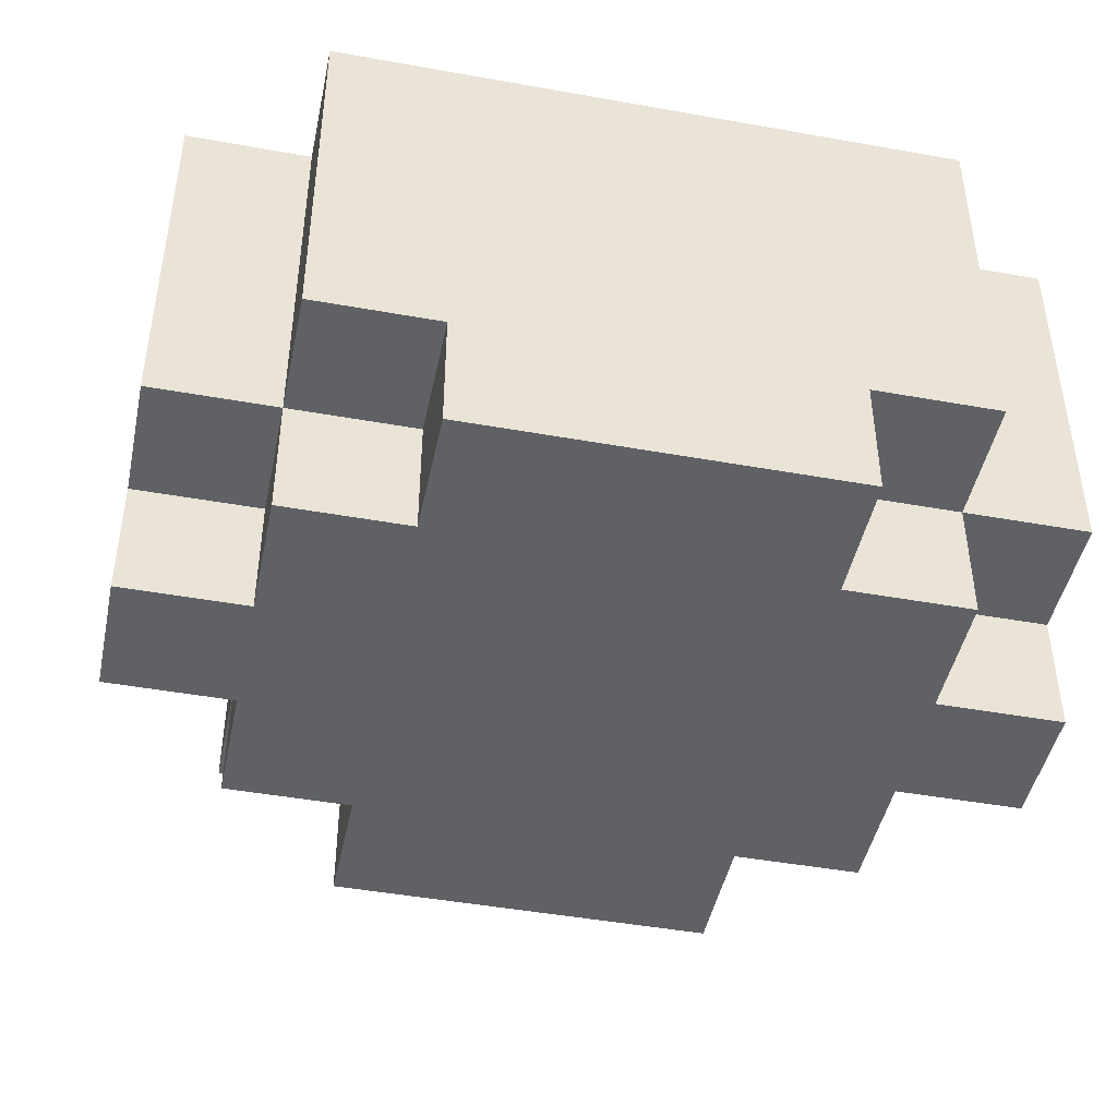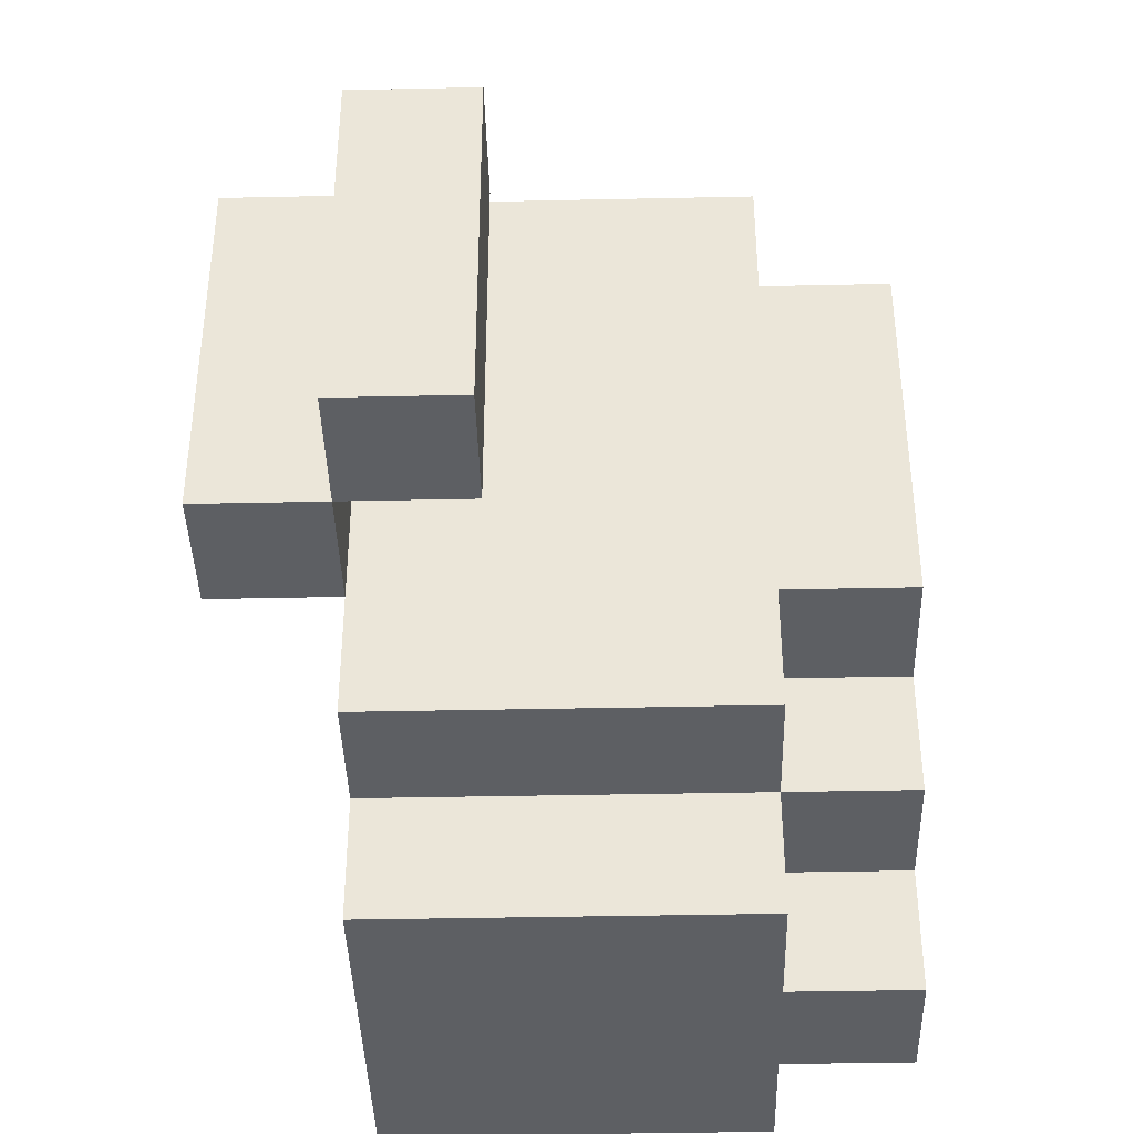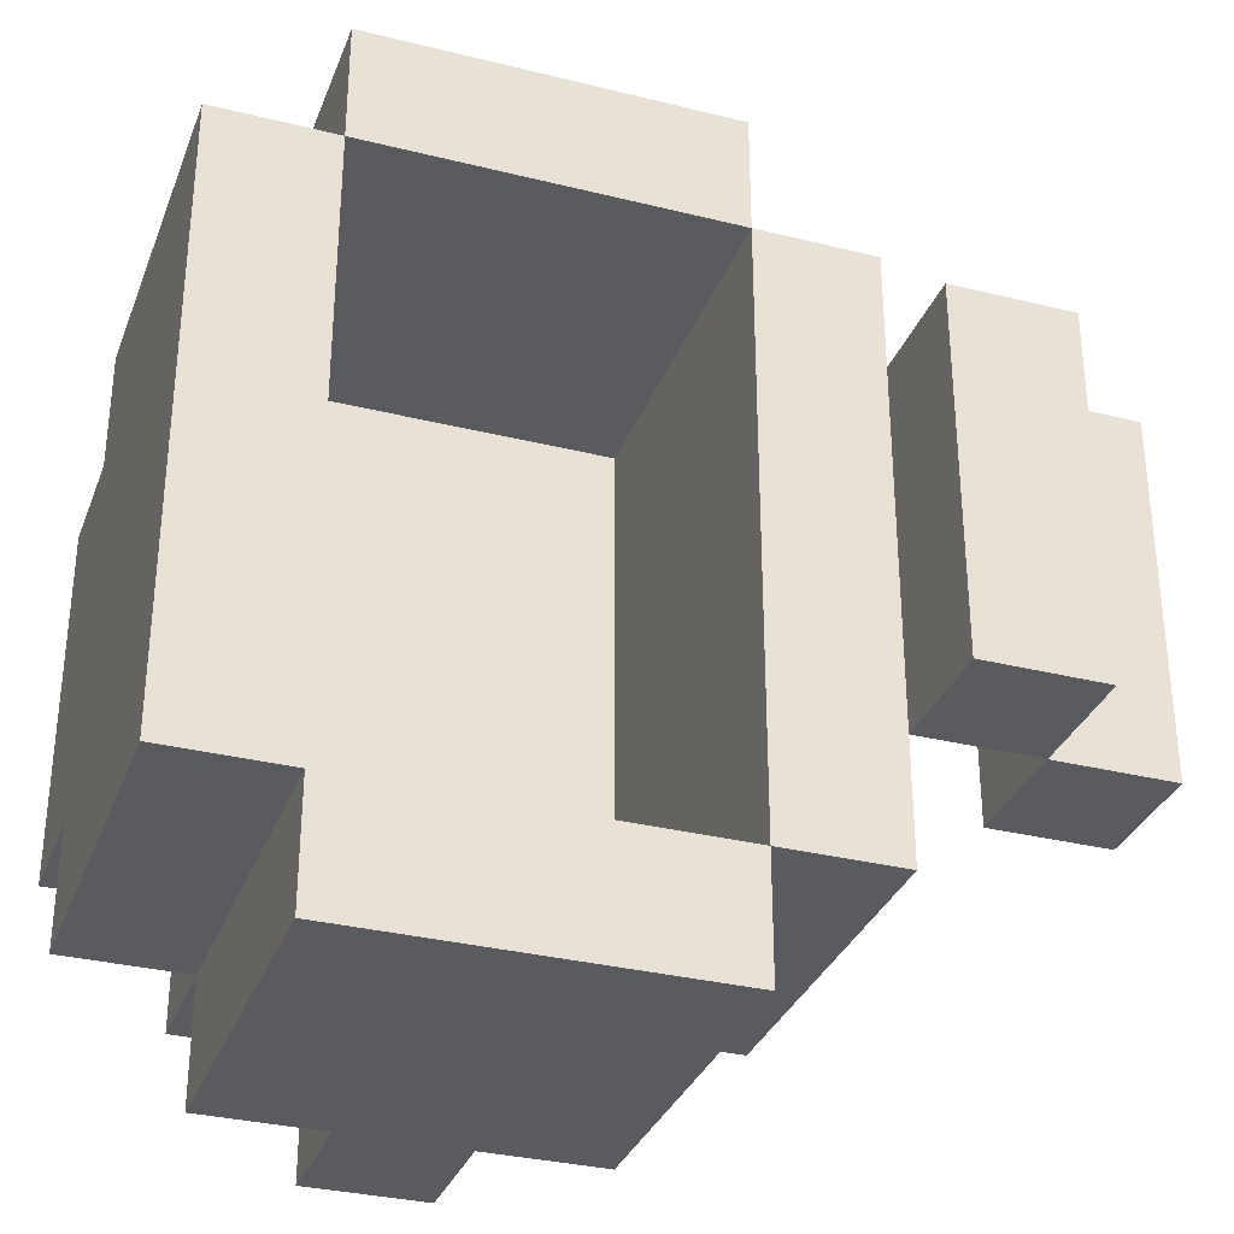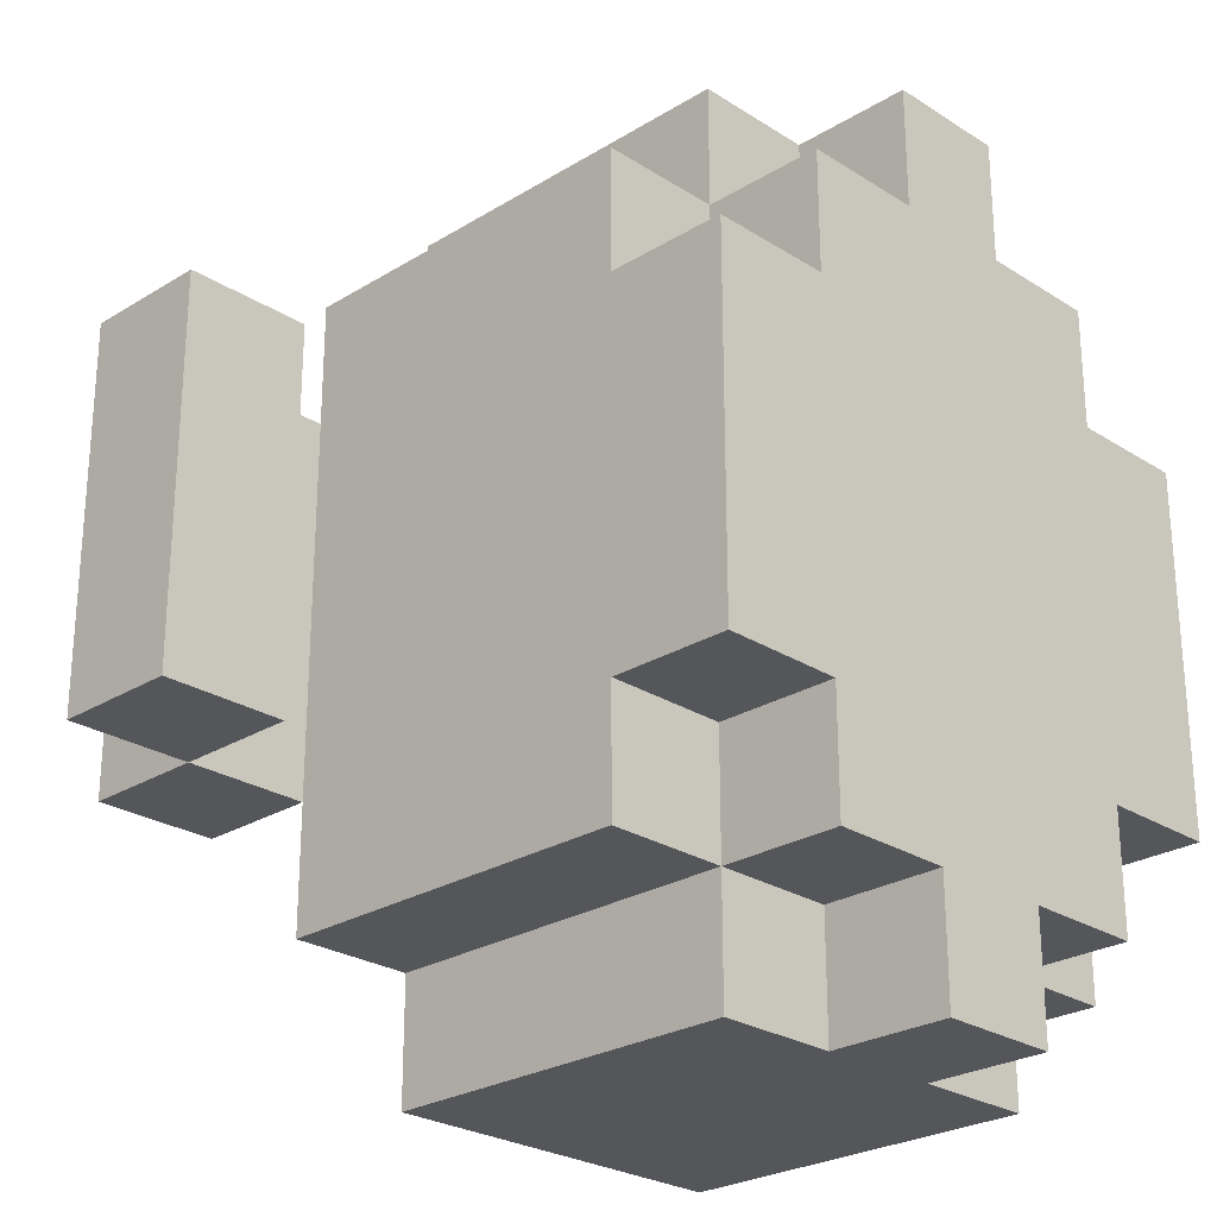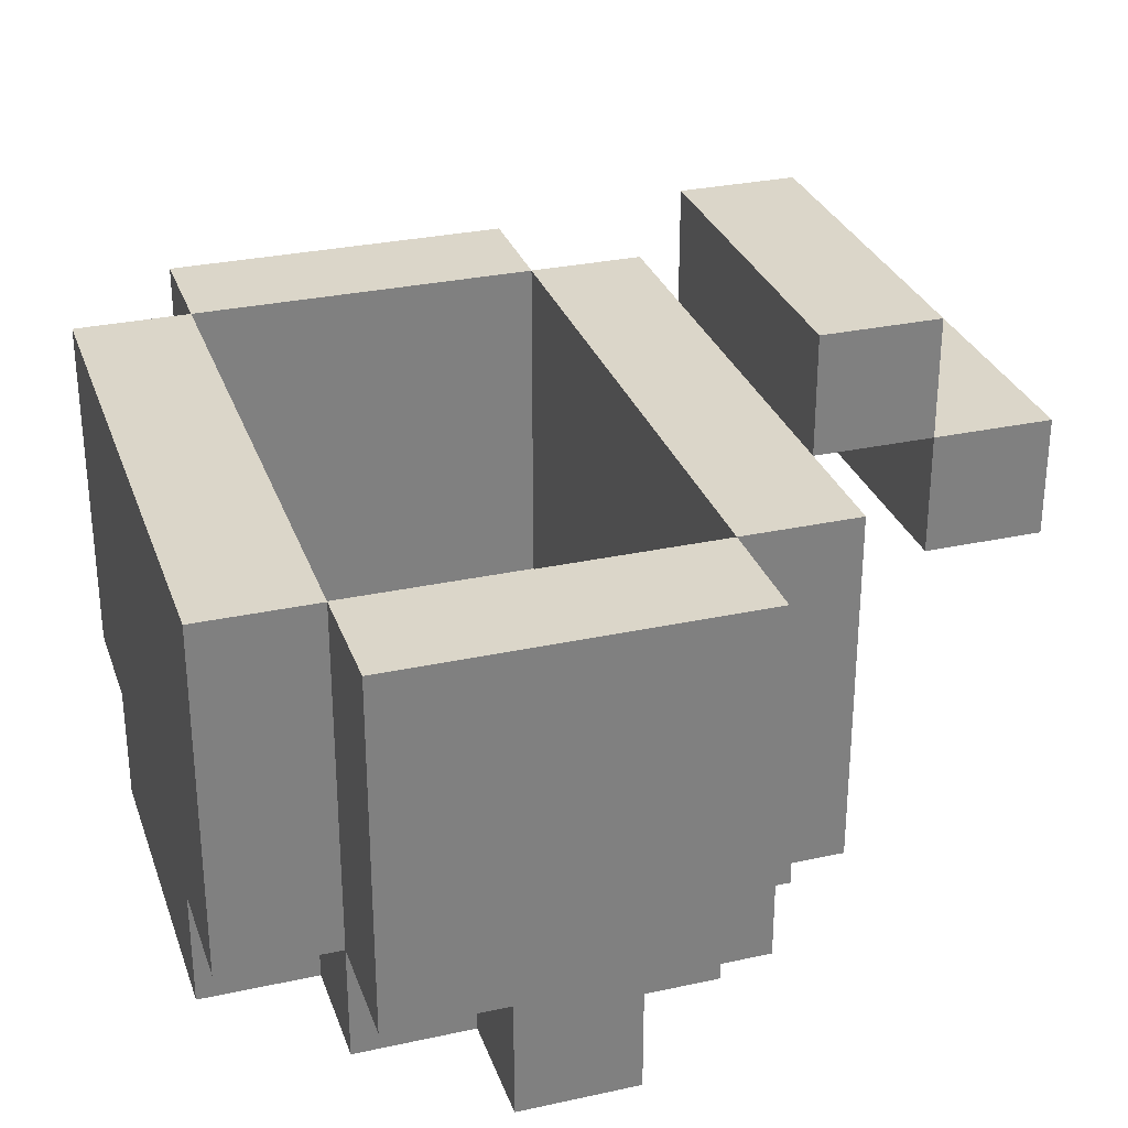
<metadata>
{"format":"obj","ext":"obj","renderer":"f3d","projection":"perspective","resolution":1024,"background":"white","views":[{"elev":-45.6,"azim":78.3,"up":"+Y"},{"elev":-40.1,"azim":-88.5,"up":"+Z"},{"elev":-32.5,"azim":160.9,"up":"+Z"},{"elev":-25.7,"azim":-45.5,"up":"+Z"},{"elev":29.8,"azim":162.3,"up":"+Y"}]}
</metadata>
<code>
o
v -0.2 1.4 0.2
v -0.2 1.4 -0.1
v -0.2 1.5 0.2
v -0.2 1.5 -0.1
v -0.1 1.5 0.2
v -0.1 1.5 -0.1
v -0.1 1.6 0.2
v -0.1 1.6 -0.1
v 0 1.1 0.2
v 0 1.1 -0.1
v 0 1.2 0.3
v 0 1.2 0.2
v 0 1.2 0.1
v 0 1.2 0
v 0 1.2 -0.1
v 0 1.2 -0.2
v 0 1.3 0.3
v 0 1.3 0.2
v 0 1.3 0.1
v 0 1.3 0
v 0 1.3 -0.1
v 0 1.3 -0.2
v 0 1.4 0.3
v 0 1.4 0.2
v 0 1.4 0.1
v 0 1.4 0
v 0 1.4 -0.1
v 0 1.4 -0.2
v 0 1.5 0.3
v 0 1.5 0.2
v 0 1.5 -0.1
v 0 1.5 -0.2
v 0.1 1.1 0.3
v 0.1 1.1 0.2
v 0.1 1.1 -0.1
v 0.1 1.1 -0.2
v 0.1 1.2 0.4
v 0.1 1.2 0.3
v 0.1 1.2 0.2
v 0.1 1.2 -0.1
v 0.1 1.2 -0.2
v 0.1 1.2 -0.3
v 0.1 1.3 0.4
v 0.1 1.3 0.3
v 0.1 1.3 -0.2
v 0.1 1.3 -0.3
v 0.1 1.4 0.3
v 0.1 1.4 -0.2
v 0.1 1.5 0.4
v 0.1 1.5 0.3
v 0.1 1.5 -0.2
v 0.1 1.5 -0.3
v 0.2 1.1 0.4
v 0.2 1.1 0.3
v 0.2 1.1 -0.2
v 0.2 1.1 -0.3
v 0.2 1.2 0.4
v 0.2 1.2 0.3
v 0.2 1.2 -0.2
v 0.2 1.2 -0.3
v 0.4 1.2 0.3
v 0.4 1.2 0.2
v 0.4 1.2 0.1
v 0.4 1.2 0
v 0.4 1.2 -0.1
v 0.4 1.2 -0.2
v 0.4 1.3 0.3
v 0.4 1.3 0.2
v 0.4 1.3 0.1
v 0.4 1.3 0
v 0.4 1.3 -0.1
v 0.4 1.3 -0.2
v 0.4 1.4 0.3
v 0.4 1.4 0.2
v 0.4 1.4 0.1
v 0.4 1.4 0
v 0.4 1.4 -0.1
v 0.4 1.4 -0.2
v 0.4 1.5 0.3
v 0.4 1.5 -0.2
v -0.1 1.4 0.2
v -0.1 1.4 -0.1
v -0.1 1.5 0.2
v -0.1 1.5 -0.1
v 0 1.5 0.2
v 0 1.5 -0.1
v 0 1.6 0.2
v 0 1.6 -0.1
v 0.1 1.2 0.3
v 0.1 1.2 0.2
v 0.1 1.2 0.1
v 0.1 1.2 0
v 0.1 1.2 -0.1
v 0.1 1.2 -0.2
v 0.1 1.3 0.3
v 0.1 1.3 0.2
v 0.1 1.3 0.1
v 0.1 1.3 0
v 0.1 1.3 -0.1
v 0.1 1.3 -0.2
v 0.1 1.4 0.3
v 0.1 1.4 0.2
v 0.1 1.4 0.1
v 0.1 1.4 0
v 0.1 1.4 -0.1
v 0.1 1.4 -0.2
v 0.1 1.5 0.3
v 0.1 1.5 -0.2
v 0.3 1.1 0.4
v 0.3 1.1 0.3
v 0.3 1.1 -0.2
v 0.3 1.1 -0.3
v 0.3 1.2 0.4
v 0.3 1.2 0.3
v 0.3 1.2 -0.2
v 0.3 1.2 -0.3
v 0.4 1.1 0.3
v 0.4 1.1 0.2
v 0.4 1.1 -0.1
v 0.4 1.1 -0.2
v 0.4 1.2 0.4
v 0.4 1.2 0.3
v 0.4 1.2 0.2
v 0.4 1.2 -0.1
v 0.4 1.2 -0.2
v 0.4 1.2 -0.3
v 0.4 1.3 0.4
v 0.4 1.3 0.3
v 0.4 1.3 -0.2
v 0.4 1.3 -0.3
v 0.4 1.4 0.3
v 0.4 1.4 -0.2
v 0.4 1.5 0.4
v 0.4 1.5 0.3
v 0.4 1.5 -0.2
v 0.4 1.5 -0.3
v 0.5 1.1 0.2
v 0.5 1.1 -0.1
v 0.5 1.2 0.3
v 0.5 1.2 0.2
v 0.5 1.2 0.1
v 0.5 1.2 0
v 0.5 1.2 -0.1
v 0.5 1.2 -0.2
v 0.5 1.3 0.3
v 0.5 1.3 0.2
v 0.5 1.3 0.1
v 0.5 1.3 0
v 0.5 1.3 -0.1
v 0.5 1.3 -0.2
v 0.5 1.4 0.3
v 0.5 1.4 0.2
v 0.5 1.4 0.1
v 0.5 1.4 0
v 0.5 1.4 -0.1
v 0.5 1.4 -0.2
v 0.5 1.5 0.3
v 0.5 1.5 -0.2
v 0.1 1.2 0.4
v 0.1 1.3 0.4
v 0.1 1.5 0.4
v 0.2 1.1 0.4
v 0.2 1.2 0.4
v 0.2 1.3 0.4
v 0.2 1.4 0.4
v 0.3 1.1 0.4
v 0.3 1.2 0.4
v 0.3 1.3 0.4
v 0.3 1.4 0.4
v 0.4 1.2 0.4
v 0.4 1.3 0.4
v 0.4 1.5 0.4
v 0 1.2 0.3
v 0 1.3 0.3
v 0 1.4 0.3
v 0 1.5 0.3
v 0.1 1.1 0.3
v 0.1 1.2 0.3
v 0.1 1.3 0.3
v 0.1 1.4 0.3
v 0.1 1.5 0.3
v 0.2 1.1 0.3
v 0.2 1.2 0.3
v 0.3 1.1 0.3
v 0.3 1.2 0.3
v 0.4 1.1 0.3
v 0.4 1.2 0.3
v 0.4 1.3 0.3
v 0.4 1.4 0.3
v 0.4 1.5 0.3
v 0.5 1.2 0.3
v 0.5 1.3 0.3
v 0.5 1.4 0.3
v 0.5 1.5 0.3
v -0.2 1.4 0.2
v -0.2 1.5 0.2
v -0.1 1.4 0.2
v -0.1 1.5 0.2
v -0.1 1.6 0.2
v 0 1.1 0.2
v 0 1.2 0.2
v 0 1.5 0.2
v 0 1.6 0.2
v 0.1 1.1 0.2
v 0.1 1.2 0.2
v 0.4 1.1 0.2
v 0.4 1.2 0.2
v 0.5 1.1 0.2
v 0.5 1.2 0.2
v 0.1 1.2 -0.2
v 0.1 1.3 -0.2
v 0.1 1.4 -0.2
v 0.1 1.5 -0.2
v 0.2 1.2 -0.2
v 0.2 1.3 -0.2
v 0.2 1.4 -0.2
v 0.3 1.2 -0.2
v 0.3 1.3 -0.2
v 0.3 1.4 -0.2
v 0.4 1.2 -0.2
v 0.4 1.3 -0.2
v 0.4 1.4 -0.2
v 0.4 1.5 -0.2
v 0.1 1.2 0.3
v 0.1 1.3 0.3
v 0.1 1.4 0.3
v 0.1 1.5 0.3
v 0.2 1.2 0.3
v 0.2 1.3 0.3
v 0.2 1.4 0.3
v 0.3 1.2 0.3
v 0.3 1.3 0.3
v 0.3 1.4 0.3
v 0.4 1.2 0.3
v 0.4 1.3 0.3
v 0.4 1.4 0.3
v 0.4 1.5 0.3
v -0.2 1.4 -0.1
v -0.2 1.5 -0.1
v -0.1 1.4 -0.1
v -0.1 1.5 -0.1
v -0.1 1.6 -0.1
v 0 1.1 -0.1
v 0 1.2 -0.1
v 0 1.5 -0.1
v 0 1.6 -0.1
v 0.1 1.1 -0.1
v 0.1 1.2 -0.1
v 0.4 1.1 -0.1
v 0.4 1.2 -0.1
v 0.5 1.1 -0.1
v 0.5 1.2 -0.1
v 0 1.2 -0.2
v 0 1.3 -0.2
v 0 1.4 -0.2
v 0 1.5 -0.2
v 0.1 1.1 -0.2
v 0.1 1.2 -0.2
v 0.1 1.3 -0.2
v 0.1 1.4 -0.2
v 0.1 1.5 -0.2
v 0.2 1.1 -0.2
v 0.2 1.2 -0.2
v 0.3 1.1 -0.2
v 0.3 1.2 -0.2
v 0.4 1.1 -0.2
v 0.4 1.2 -0.2
v 0.4 1.3 -0.2
v 0.4 1.4 -0.2
v 0.4 1.5 -0.2
v 0.5 1.2 -0.2
v 0.5 1.3 -0.2
v 0.5 1.4 -0.2
v 0.5 1.5 -0.2
v 0.1 1.2 -0.3
v 0.1 1.3 -0.3
v 0.1 1.5 -0.3
v 0.2 1.1 -0.3
v 0.2 1.2 -0.3
v 0.2 1.3 -0.3
v 0.2 1.4 -0.3
v 0.3 1.1 -0.3
v 0.3 1.2 -0.3
v 0.3 1.3 -0.3
v 0.3 1.4 -0.3
v 0.4 1.2 -0.3
v 0.4 1.3 -0.3
v 0.4 1.5 -0.3
v 0.2 1.1 0.4
v 0.3 1.1 0.4
v 0.1 1.1 0.3
v 0.2 1.1 0.3
v 0.3 1.1 0.3
v 0.4 1.1 0.3
v 0 1.1 0.2
v 0.1 1.1 0.2
v 0.4 1.1 0.2
v 0.5 1.1 0.2
v 0 1.1 -0.1
v 0.1 1.1 -0.1
v 0.4 1.1 -0.1
v 0.5 1.1 -0.1
v 0.1 1.1 -0.2
v 0.2 1.1 -0.2
v 0.3 1.1 -0.2
v 0.4 1.1 -0.2
v 0.2 1.1 -0.3
v 0.3 1.1 -0.3
v 0.1 1.2 0.4
v 0.2 1.2 0.4
v 0.3 1.2 0.4
v 0.4 1.2 0.4
v 0 1.2 0.3
v 0.1 1.2 0.3
v 0.2 1.2 0.3
v 0.3 1.2 0.3
v 0.4 1.2 0.3
v 0.5 1.2 0.3
v 0 1.2 0.2
v 0.1 1.2 0.2
v 0.4 1.2 0.2
v 0.5 1.2 0.2
v 0 1.2 -0.1
v 0.1 1.2 -0.1
v 0.4 1.2 -0.1
v 0.5 1.2 -0.1
v 0 1.2 -0.2
v 0.1 1.2 -0.2
v 0.2 1.2 -0.2
v 0.3 1.2 -0.2
v 0.4 1.2 -0.2
v 0.5 1.2 -0.2
v 0.1 1.2 -0.3
v 0.2 1.2 -0.3
v 0.3 1.2 -0.3
v 0.4 1.2 -0.3
v -0.2 1.4 0.2
v -0.1 1.4 0.2
v -0.2 1.4 -0.1
v -0.1 1.4 -0.1
v -0.1 1.5 0.2
v 0 1.5 0.2
v -0.1 1.5 -0.1
v 0 1.5 -0.1
v 0.1 1.2 0.3
v 0.2 1.2 0.3
v 0.3 1.2 0.3
v 0.4 1.2 0.3
v 0.1 1.2 0.2
v 0.4 1.2 0.2
v 0.1 1.2 0.1
v 0.4 1.2 0.1
v 0.1 1.2 0
v 0.4 1.2 0
v 0.1 1.2 -0.1
v 0.4 1.2 -0.1
v 0.1 1.2 -0.2
v 0.2 1.2 -0.2
v 0.3 1.2 -0.2
v 0.4 1.2 -0.2
v 0.1 1.5 0.4
v 0.4 1.5 0.4
v 0 1.5 0.3
v 0.1 1.5 0.3
v 0.4 1.5 0.3
v 0.5 1.5 0.3
v -0.2 1.5 0.2
v -0.1 1.5 0.2
v 0 1.5 0.2
v -0.2 1.5 -0.1
v -0.1 1.5 -0.1
v 0 1.5 -0.1
v 0 1.5 -0.2
v 0.1 1.5 -0.2
v 0.4 1.5 -0.2
v 0.5 1.5 -0.2
v 0.1 1.5 -0.3
v 0.4 1.5 -0.3
v -0.1 1.6 0.2
v 0 1.6 0.2
v -0.1 1.6 -0.1
v 0 1.6 -0.1
f 3 2 1
f 4 2 3
f 7 6 5
f 8 6 7
f 12 10 9
f 13 10 12
f 14 10 13
f 15 10 14
f 17 12 11
f 18 13 12
f 18 12 17
f 19 14 13
f 19 13 18
f 20 15 14
f 20 14 19
f 21 16 15
f 21 15 20
f 22 16 21
f 23 18 17
f 24 19 18
f 24 18 23
f 25 20 19
f 25 19 24
f 26 21 20
f 26 20 25
f 27 22 21
f 27 21 26
f 28 22 27
f 29 24 23
f 29 25 24
f 29 28 27
f 29 27 26
f 29 26 25
f 30 28 29
f 31 28 30
f 32 28 31
f 38 34 33
f 39 34 38
f 40 36 35
f 41 36 40
f 43 38 37
f 44 38 43
f 45 42 41
f 46 42 45
f 47 44 43
f 48 46 45
f 49 47 43
f 50 47 49
f 51 46 48
f 52 46 51
f 57 54 53
f 58 54 57
f 59 56 55
f 60 56 59
f 67 62 61
f 68 63 62
f 68 62 67
f 69 64 63
f 69 63 68
f 70 65 64
f 70 64 69
f 71 66 65
f 71 65 70
f 72 66 71
f 73 68 67
f 74 69 68
f 74 68 73
f 75 70 69
f 75 69 74
f 76 71 70
f 76 70 75
f 77 72 71
f 77 71 76
f 78 72 77
f 79 74 73
f 79 75 74
f 79 78 77
f 79 77 76
f 79 76 75
f 80 78 79
f 81 82 83
f 83 82 84
f 85 86 87
f 87 86 88
f 89 90 95
f 90 91 96
f 95 90 96
f 91 92 97
f 96 91 97
f 92 93 98
f 97 92 98
f 93 94 99
f 98 93 99
f 99 94 100
f 95 96 101
f 96 97 102
f 101 96 102
f 97 98 103
f 102 97 103
f 98 99 104
f 103 98 104
f 99 100 105
f 104 99 105
f 105 100 106
f 101 102 107
f 102 103 107
f 105 106 107
f 104 105 107
f 103 104 107
f 107 106 108
f 109 110 113
f 113 110 114
f 111 112 115
f 115 112 116
f 117 118 122
f 122 118 123
f 119 120 124
f 124 120 125
f 121 122 127
f 127 122 128
f 125 126 129
f 129 126 130
f 127 128 131
f 129 130 132
f 127 131 133
f 133 131 134
f 132 130 135
f 135 130 136
f 137 138 140
f 140 138 141
f 141 138 142
f 142 138 143
f 139 140 145
f 140 141 146
f 145 140 146
f 141 142 147
f 146 141 147
f 142 143 148
f 147 142 148
f 143 144 149
f 148 143 149
f 149 144 150
f 145 146 151
f 146 147 152
f 151 146 152
f 147 148 153
f 152 147 153
f 148 149 154
f 153 148 154
f 149 150 155
f 154 149 155
f 155 150 156
f 151 152 157
f 152 153 157
f 155 156 157
f 154 155 157
f 153 154 157
f 157 156 158
f 163 160 159
f 164 161 160
f 164 160 163
f 165 161 164
f 166 163 162
f 166 164 163
f 167 164 166
f 168 165 164
f 168 164 167
f 169 161 165
f 169 165 168
f 170 168 167
f 171 169 168
f 171 168 170
f 172 161 169
f 172 169 171
f 178 174 173
f 179 175 174
f 179 174 178
f 180 176 175
f 180 175 179
f 181 176 180
f 182 178 177
f 183 178 182
f 186 185 184
f 187 185 186
f 191 188 187
f 192 189 188
f 192 188 191
f 193 190 189
f 193 189 192
f 194 190 193
f 197 196 195
f 198 196 197
f 202 199 198
f 203 199 202
f 204 201 200
f 205 201 204
f 208 207 206
f 209 207 208
f 214 211 210
f 215 213 212
f 215 211 214
f 215 212 211
f 216 213 215
f 217 215 214
f 218 216 215
f 218 215 217
f 219 213 216
f 219 216 218
f 220 218 217
f 221 219 218
f 221 218 220
f 222 213 219
f 222 219 221
f 223 213 222
f 224 225 228
f 226 227 229
f 228 225 229
f 225 226 229
f 229 227 230
f 228 229 231
f 229 230 232
f 231 229 232
f 230 227 233
f 232 230 233
f 231 232 234
f 232 233 235
f 234 232 235
f 233 227 236
f 235 233 236
f 236 227 237
f 238 239 240
f 240 239 241
f 241 242 245
f 245 242 246
f 243 244 247
f 247 244 248
f 249 250 251
f 251 250 252
f 253 254 258
f 254 255 259
f 258 254 259
f 255 256 260
f 259 255 260
f 260 256 261
f 257 258 262
f 262 258 263
f 264 265 266
f 266 265 267
f 267 268 271
f 268 269 272
f 271 268 272
f 269 270 273
f 272 269 273
f 273 270 274
f 275 276 279
f 276 277 280
f 279 276 280
f 280 277 281
f 278 279 282
f 279 280 282
f 282 280 283
f 280 281 284
f 283 280 284
f 281 277 285
f 284 281 285
f 283 284 286
f 284 285 287
f 286 284 287
f 285 277 288
f 287 285 288
f 292 290 289
f 293 290 292
f 296 292 291
f 296 294 293
f 296 293 292
f 297 294 296
f 299 296 295
f 299 298 297
f 299 297 296
f 300 298 299
f 301 298 300
f 302 298 301
f 303 301 300
f 304 301 303
f 305 301 304
f 306 301 305
f 307 305 304
f 308 305 307
f 314 310 309
f 315 310 314
f 316 312 311
f 317 312 316
f 319 314 313
f 320 314 319
f 321 318 317
f 322 318 321
f 327 324 323
f 328 324 327
f 331 326 325
f 332 326 331
f 333 329 328
f 334 329 333
f 335 331 330
f 336 331 335
f 339 338 337
f 340 338 339
f 343 342 341
f 344 342 343
f 345 346 349
f 347 348 349
f 346 347 349
f 349 348 350
f 349 350 351
f 351 350 352
f 351 352 353
f 353 352 354
f 353 354 355
f 355 354 356
f 355 356 357
f 357 356 358
f 358 356 359
f 359 356 360
f 361 362 364
f 364 362 365
f 363 364 369
f 367 368 370
f 370 368 371
f 369 364 372
f 372 364 373
f 373 364 374
f 365 366 375
f 375 366 376
f 374 375 377
f 377 375 378
f 379 380 381
f 381 380 382

</code>
